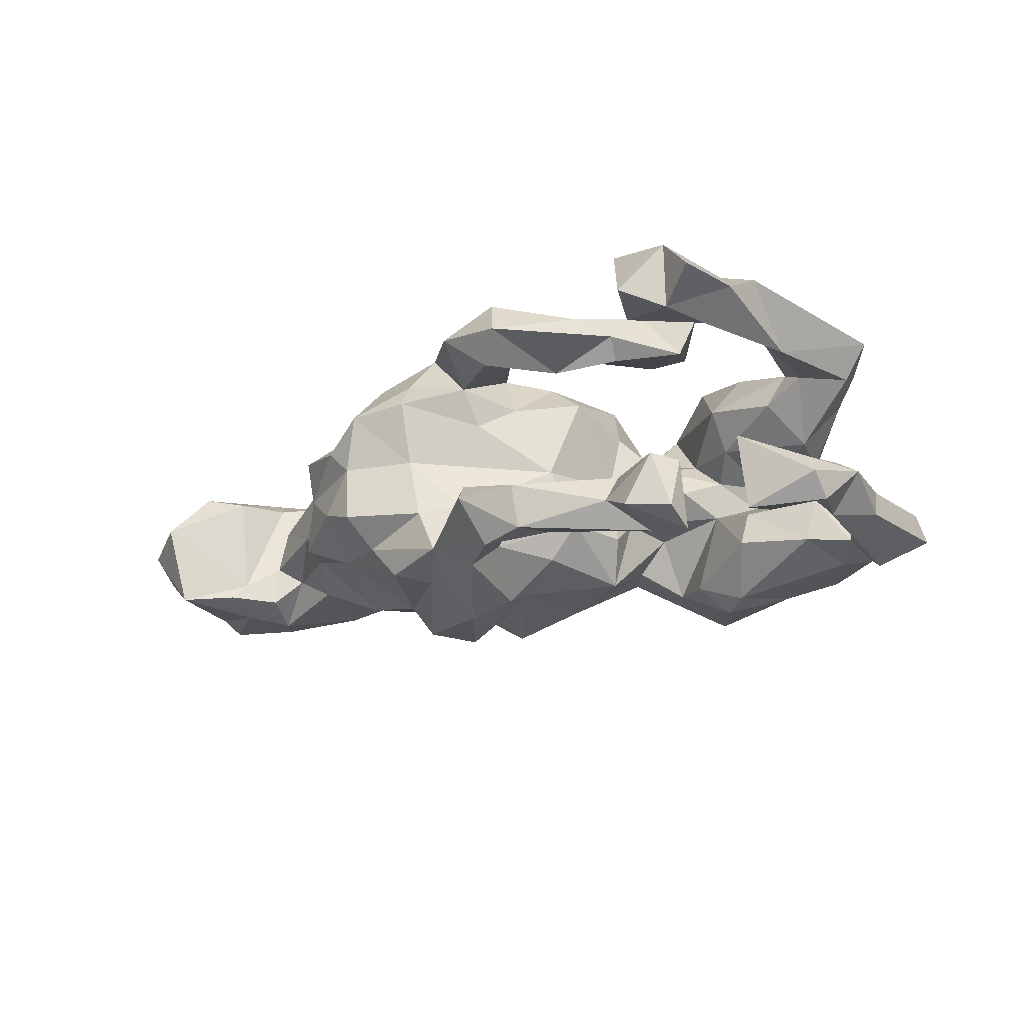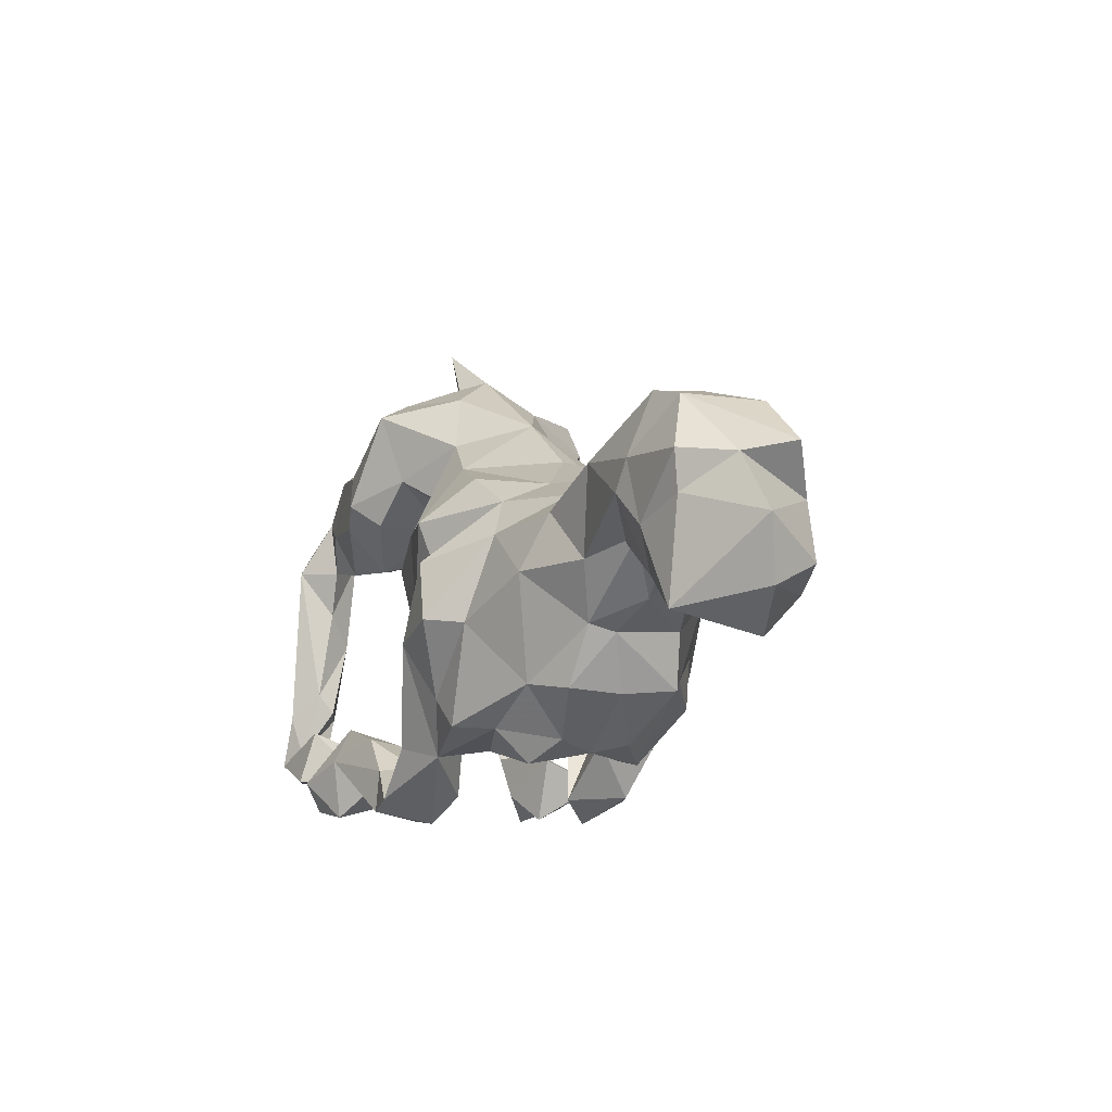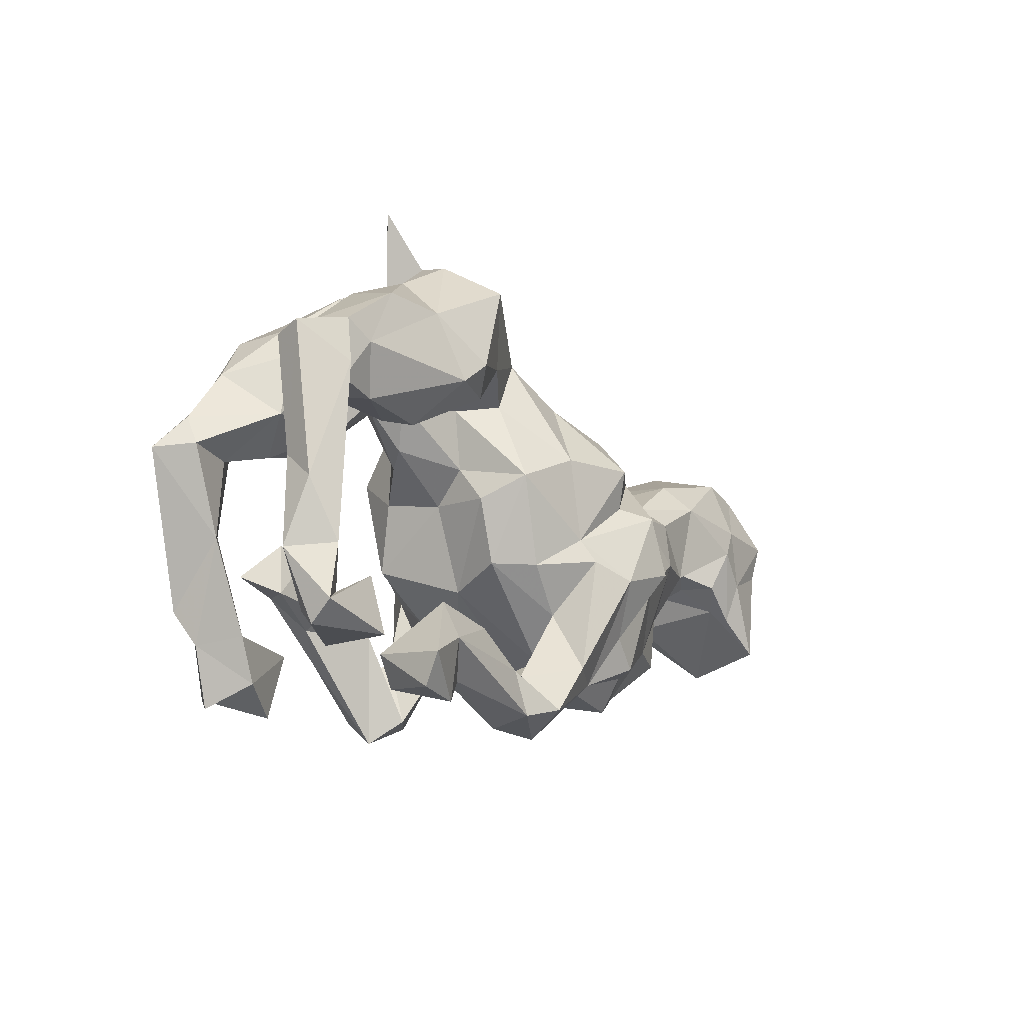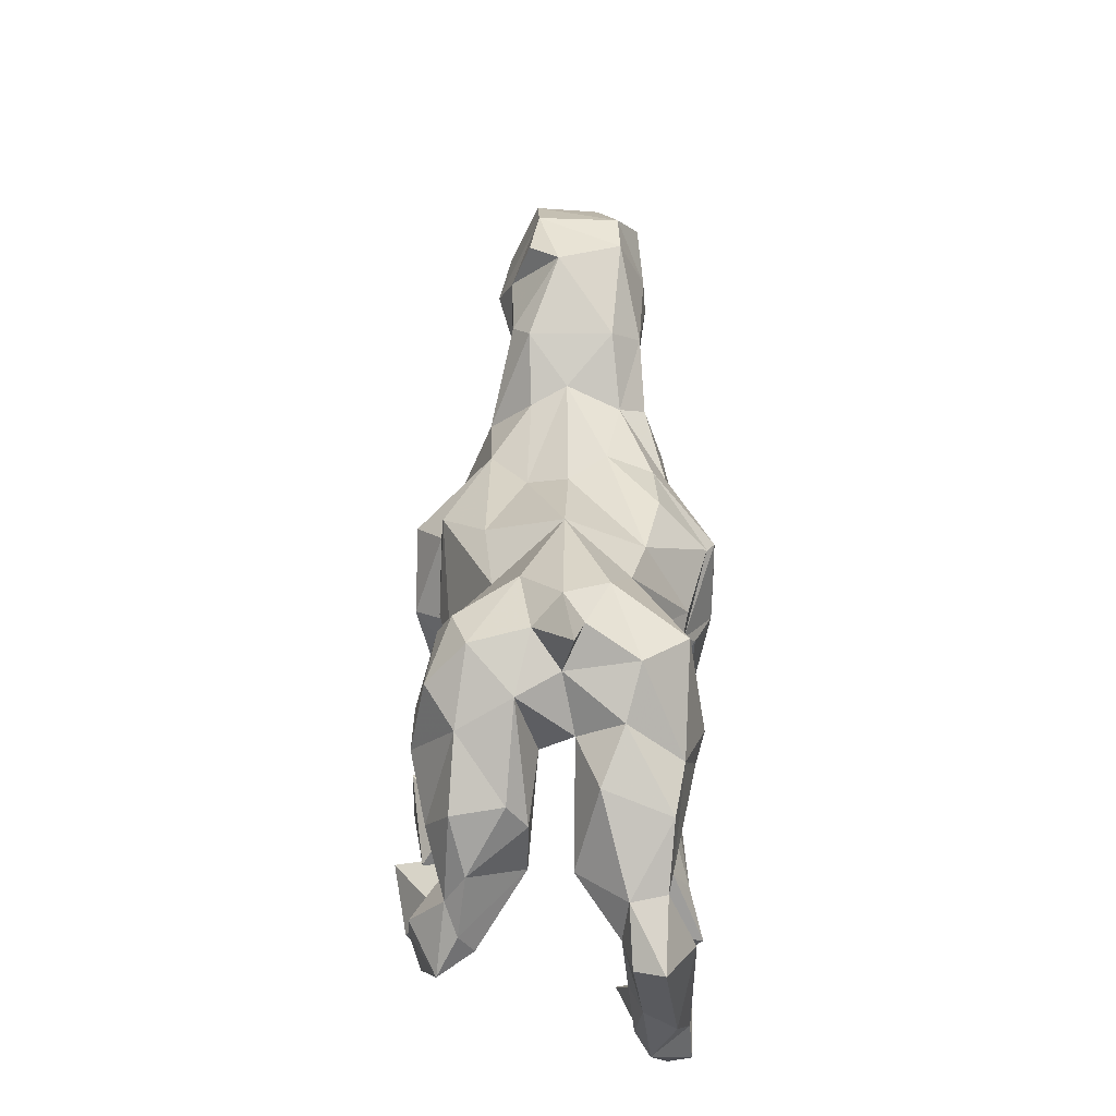
<metadata>
{"format":"obj","ext":"obj","renderer":"f3d","projection":"perspective","resolution":1024,"background":"white","views":[{"elev":-21.5,"azim":30.6,"up":"+Z"},{"elev":-10.3,"azim":-114.5,"up":"+Y"},{"elev":-13.5,"azim":126.3,"up":"+Y"},{"elev":58.9,"azim":91.2,"up":"+Y"}]}
</metadata>
<code>
v 0.6468 0.171 -0.1168
v 0.6592 0.1841 -0.1652
v 0.5597 0.2209 -0.1099
v 0.2818 0.5093 -0.02255
v 0.5885 0.1257 -0.2137
v 0.5446 0.2173 -0.168
v 0.4997 0.1876 -0.176
v 0.42 0.3129 -0.06445
v 0.5922 0.1525 -0.1006
v 0.4505 0.2827 -0.1756
v 0.4465 0.2627 0.1599
v 0.5123 0.1886 0.1345
v 0.1573 0.4312 -0.003944
v 0.5397 0.1226 -0.1572
v 0.5737 0.1034 0.1463
v 0.5992 -0.01622 -0.1145
v 0.4435 0.223 0.04152
v 0.5684 0.04503 -0.1553
v 0.5286 0.1353 0.1676
v 0.4343 0.2718 0.07462
v 0.4765 0.1237 -0.06679
v 0.3275 0.2954 -0.02614
v 0.3315 0.3493 -0.1003
v 0.6135 -0.159 -0.218
v 0.3 0.3661 0.06488
v 0.5764 0.05585 0.1215
v 0.2261 0.3952 0.1379
v 0.6418 -0.01999 -0.1381
v 0.3378 0.3268 0.1537
v 0.2584 0.3725 -0.004803
v 0.2042 0.4243 -0.03776
v 0.6176 0.04902 0.1793
v 0.2637 0.3342 0.2016
v 0.354 0.2712 -0.1917
v 0.466 0.1166 0.0431
v 0.653 -0.06195 -0.1929
v 0.5136 -0.08821 0.1317
v 0.5782 -0.112 -0.1756
v 0.5321 0.06472 0.2251
v 0.2028 0.4049 0.0423
v 0.3132 0.2097 0.2259
v 0.4282 0.1877 0.199
v 0.4904 0.04529 0.1431
v 0.626 -0.1549 -0.1284
v 0.6642 -0.1663 -0.1551
v 0.4638 0.1084 -0.1453
v 0.2505 0.3951 -0.1231
v 0.4993 0.1871 -0.0276
v 0.4514 0.07699 0.1681
v 0.3275 0.2496 0.02895
v 0.5965 -0.2287 -0.2006
v 0.3048 0.124 0.06545
v 0.3501 0.1113 -0.07454
v 0.5788 -0.1452 -0.1471
v 0.42 0.06189 0.1097
v 0.1881 0.3518 -0.1961
v 0.2332 0.1898 0.2245
v 0.1616 0.3619 0.1635
v 0.306 0.1652 -0.2131
v 0.2698 0.1746 0.02532
v 0.3398 0.1269 0.2046
v 0.6173 -0.2561 -0.1522
v 0.1086 0.3795 -0.07585
v 0.08881 0.3605 0.06283
v 0.6373 -0.2469 -0.2252
v 0.2616 0.1689 -0.04515
v 0.5192 -0.1917 -0.2015
v 0.3411 0.09568 -0.133
v 0.4699 -0.07349 0.1729
v 0.4511 -0.1961 0.2455
v 0.5054 -0.2866 -0.1011
v 0.2186 0.1754 0.06959
v 0.2663 0.1994 -0.2258
v 0.2304 0.09562 -0.01296
v 0.295 0.09288 0.1371
v 0.2249 0.1597 -0.1825
v 0.6335 -0.2806 -0.1868
v 0.1549 0.2296 0.1555
v 0.1597 0.3106 0.1875
v 0.5191 -0.2847 -0.2295
v 0.1467 0.1762 -0.06913
v 0.03827 0.2754 -0.1106
v 0.5147 -0.2009 0.2214
v 0.4934 -0.2556 0.1898
v 0.5303 -0.2197 -0.1206
v 0.1143 0.1856 0.0964
v 0.1562 0.2302 -0.1657
v 0.1271 0.07638 -0.0641
v 0.3136 -0.05961 0.1763
v 0.4333 -0.2358 0.145
v 0.3636 -0.1165 0.2225
v 0.3461 -0.151 0.1436
v 0.1863 0.08066 0.03526
v 0.09222 0.1868 -0.1219
v 0.1018 0.05476 -0.186
v 0.2655 -0.1366 0.2423
v 0.1275 0.03536 0.09456
v 0.458 -0.3537 0.1991
v -0.05138 0.3024 -0.003068
v 0.3351 -0.2021 -0.1946
v 0.4169 -0.2964 -0.2498
v 0.04289 0.2554 0.1101
v 0.2154 -0.08844 0.245
v 0.251 -0.06856 0.1712
v 0.1279 0.01911 -0.1104
v 0.4025 -0.2879 -0.1231
v 0.39 -0.2284 0.208
v 0.08981 0.08924 0.1787
v 0.3364 -0.362 -0.2122
v -0.01505 0.05366 0.2047
v -0.001941 0.09914 -0.208
v 0.4047 -0.3282 0.2604
v 0.2199 -0.2389 -0.1395
v 0.1661 -0.1305 0.1788
v -0.08658 0.2083 0.1271
v -0.05644 0.2128 -0.1342
v 0.3973 -0.3093 0.1529
v 0.3741 -0.34 -0.1225
v 0.2255 -0.1656 0.1535
v 0.1115 0.0224 -0.00461
v 0.2908 -0.2913 0.2838
v 0.4135 -0.3486 -0.2242
v 0.2815 -0.3215 -0.1811
v -0.02974 -0.03861 -0.2081
v -0.1519 0.1325 0.2023
v 0.2891 -0.2897 -0.1316
v 0.33 -0.3568 0.1808
v 0.2925 -0.2484 0.1816
v 0.3332 -0.2616 -0.225
v 0.03628 -0.05798 0.1818
v 0.1022 -0.07787 0.1292
v 0.2258 -0.229 -0.1934
v -0.1236 0.09788 -0.2405
v 0.1542 -0.2901 -0.2024
v 0.1376 -0.3627 -0.2142
v -0.2056 0.1685 0.06279
v 0.1091 -0.1586 0.1899
v 0.2315 -0.1938 0.1892
v 0.1125 -0.2886 -0.1487
v 0.04995 -0.09101 -0.171
v 0.1187 -0.1935 0.1435
v 0.1644 -0.1748 0.2254
v -0.04902 -0.02702 0.1948
v 0.09349 -0.3778 0.1603
v 0.1334 -0.3781 -0.1423
v -0.2744 0.15 -0.07017
v -0.1686 0.1714 -0.1579
v 0.0986 -0.08947 -0.1119
v -0.03805 -0.1047 0.1997
v -0.08607 -0.06329 0.255
v -0.04485 -0.07666 -0.2296
v -0.1346 0.03513 -0.2207
v 0.1732 -0.3302 -0.1304
v 0.06186 -0.2743 0.1825
v 0.1836 -0.2427 0.2147
v 0.06837 -0.3371 0.2279
v 0.07621 -0.2516 0.1649
v -0.01668 -0.1681 -0.1573
v 0.01297 -0.1593 0.1068
v -0.2656 0.1153 -0.1498
v -0.158 0.06381 0.208
v -0.1876 0.2101 -0.006569
v 0.04044 -0.2249 0.16
v -0.182 0.02044 -0.2591
v 0.06317 -0.3462 -0.2263
v 0.08825 -0.2888 -0.164
v -0.02922 -0.2408 -0.1197
v -0.01129 -0.2665 -0.2233
v 0.05647 -0.3385 0.1146
v -0.1076 -0.1052 -0.2595
v -0.2079 0.01249 0.254
v -0.03619 -0.2084 0.06868
v 0.06653 -0.124 -0.01462
v -0.05273 -0.185 0.2297
v -0.2893 0.1147 0.127
v 0.01637 -0.3415 -0.1095
v -0.4013 0.1054 -0.09264
v -0.2905 0.05497 -0.174
v -0.1234 -0.2247 0.2128
v -0.1431 -0.1333 0.254
v -0.1408 -0.1966 -0.2129
v -0.08171 -0.2844 -0.1855
v 0.03484 -0.3871 -0.1493
v -0.2139 -0.07731 -0.2654
v -0.3981 0.1202 0.06129
v -0.03098 -0.3379 0.1851
v -0.2376 -0.119 0.2031
v -0.05178 -0.2379 -0.09604
v -0.2543 -0.08425 -0.21
v -0.4269 0.1387 -0.000142
v -0.0469 -0.2444 0.1303
v -0.3305 -0.03518 0.1805
v -0.1196 -0.2748 -0.1081
v -0.1584 -0.2533 0.1577
v -0.2533 -0.2062 0.1884
v -0.516 0.1734 -0.0773
v -0.1891 -0.2447 -0.2041
v -0.5073 0.1805 0.06719
v -0.153 -0.257 0.003417
v -0.1541 -0.2859 0.1104
v -0.4229 0.07032 -0.1372
v -0.3996 0.04846 0.1332
v -0.6384 0.2285 0.01871
v -0.3458 -0.1724 0.1271
v -0.5381 0.1246 -0.1265
v -0.2558 -0.3057 -0.09855
v -0.2728 -0.2862 0.003013
v -0.5391 0.1519 0.09659
v -0.2501 -0.3009 0.0974
v -0.6832 0.2074 -0.08967
v -0.3833 -0.0198 -0.1718
v -0.3357 -0.1885 -0.1368
v -0.2362 -0.2499 -0.1481
v -0.3196 -0.2758 0.04811
v -0.5054 -0.01607 -0.1179
v -0.6786 0.2047 0.07083
v -0.7594 0.1891 0.05618
v -0.4179 -0.2017 -0.1028
v -0.6631 0.1198 0.1025
v -0.3251 -0.2714 -0.0713
v -0.4544 -0.1163 -0.03872
v -0.4626 -0.1106 0.06751
v -0.4561 -0.1055 -0.08712
v -0.7593 0.1864 -0.08457
v -0.5115 -0.006022 0.09413
v -0.4285 -0.1989 0.07913
v -0.4074 -0.2055 -0.005748
v -0.5204 -0.0725 -0.01573
v -0.635 -0.01012 -0.04046
v -0.5899 0.008819 -0.07027
v -0.6829 0.1025 -0.1335
v -0.5904 0.04272 0.1007
v -0.602 -0.028 0.02416
v -0.6825 -0.05248 -0.07973
v -0.637 -0.01453 -0.1113
v -0.6559 0.05495 -0.1383
v -0.6803 0.05444 0.1281
v -0.6479 0.009062 0.0952
v -0.781 0.04198 0.1089
v -0.7115 -0.000743 -0.127
v -0.8113 0.09233 -0.1224
v -0.7018 -0.07094 -0.1056
v -0.8469 0.1132 0.0614
v -0.6895 -0.07029 0.09146
v -0.8649 0.08315 -0.04807
v -0.8001 0.03065 -0.1122
v -0.8591 -0.06643 0.07472
v -0.76 -0.09491 0.108
v -0.7966 -0.1646 0.02375
v -0.7764 -0.1307 -0.1155
v -0.9138 -0.009031 -0.02715
v -0.8784 -0.1051 -0.002919
f 181 170 182
f 184 189 178
f 211 189 212
f 147 116 133
f 147 133 160
f 178 164 184
f 178 189 211
f 201 178 211
f 215 201 211
f 65 77 80
f 67 65 80
f 24 65 51
f 38 24 51
f 67 51 65
f 101 122 109
f 100 101 129
f 129 101 109
f 123 129 109
f 5 36 24
f 132 100 129
f 129 123 135
f 132 129 134
f 129 135 134
f 134 135 165
f 168 165 182
f 170 151 168
f 170 168 182
f 124 151 170
f 152 124 164
f 164 124 170
f 170 181 184
f 184 181 189
f 170 184 164
f 112 127 117
f 117 98 112
f 90 84 117
f 117 84 98
f 84 112 98
f 84 70 112
f 83 70 84
f 150 161 171
f 180 171 187
f 150 171 180
f 180 187 179
f 174 150 180
f 149 150 174
f 143 150 149
f 61 41 57
f 174 180 179
f 156 174 179
f 96 142 155
f 96 103 142
f 138 96 155
f 96 91 103
f 91 89 103
f 107 128 121
f 127 112 121
f 121 112 107
f 113 139 153
f 126 113 153
f 16 9 18
f 28 9 16
f 28 1 9
f 106 113 126
f 106 100 113
f 106 126 118
f 44 16 54
f 28 16 44
f 45 28 44
f 66 22 60
f 122 106 118
f 71 62 85
f 224 241 245
f 241 224 231
f 251 245 246
f 196 210 203
f 251 250 252
f 246 250 251
f 242 234 250
f 250 234 249
f 131 159 173
f 35 55 52
f 12 17 20
f 146 160 177
f 236 215 230
f 241 246 245
f 211 212 223
f 63 56 82
f 146 116 147
f 215 211 223
f 147 160 146
f 177 160 178
f 177 178 201
f 177 201 205
f 201 215 205
f 196 177 205
f 236 205 215
f 236 230 235
f 242 236 235
f 240 236 242
f 235 234 242
f 240 242 250
f 196 205 210
f 210 205 231
f 231 205 236
f 231 236 240
f 246 240 250
f 241 231 240
f 241 240 246
f 224 210 231
f 24 45 65
f 45 44 62
f 45 77 65
f 45 62 77
f 62 71 77
f 80 77 71
f 17 12 35
f 239 217 243
f 219 216 217
f 237 217 239
f 219 217 237
f 248 239 247
f 237 239 248
f 232 219 237
f 208 219 232
f 244 237 248
f 244 238 237
f 232 237 238
f 225 208 232
f 202 198 208
f 202 208 225
f 202 185 198
f 192 202 225
f 202 175 185
f 115 136 175
f 221 227 226
f 222 221 226
f 4 30 31
f 4 40 30
f 227 214 226
f 22 23 30
f 207 227 220
f 22 25 50
f 30 25 22
f 227 207 214
f 74 93 120
f 66 60 74
f 22 50 60
f 199 207 206
f 199 209 207
f 120 97 131
f 60 93 74
f 172 199 173
f 159 172 173
f 120 131 173
f 216 203 217
f 219 203 216
f 208 203 219
f 247 251 252
f 239 251 247
f 245 251 239
f 239 243 245
f 208 198 203
f 249 248 252
f 248 247 252
f 50 52 60
f 235 229 234
f 235 230 229
f 229 230 228
f 223 228 230
f 215 223 230
f 209 194 195
f 29 25 27
f 79 58 64
f 125 102 115
f 125 115 175
f 114 119 141
f 141 169 157
f 163 157 169
f 169 144 186
f 15 12 19
f 15 35 12
f 52 55 75
f 191 163 169
f 191 169 186
f 191 186 179
f 55 49 75
f 172 159 191
f 172 191 200
f 191 179 194
f 191 194 200
f 11 12 20
f 159 131 130
f 159 130 149
f 159 149 191
f 200 194 209
f 11 20 29
f 52 75 72
f 131 97 108
f 209 195 204
f 75 78 72
f 97 86 108
f 79 102 78
f 78 102 86
f 86 102 108
f 79 64 102
f 108 102 125
f 204 192 222
f 226 204 222
f 27 64 58
f 192 225 222
f 223 221 228
f 162 116 146
f 99 82 116
f 63 82 99
f 227 221 218
f 221 223 218
f 63 31 47
f 31 30 47
f 23 47 30
f 220 227 218
f 95 81 88
f 87 66 81
f 8 23 22
f 74 120 88
f 66 74 88
f 81 66 88
f 193 199 206
f 105 173 148
f 105 120 173
f 105 88 120
f 21 48 53
f 48 66 53
f 48 22 66
f 188 199 193
f 188 173 199
f 148 173 188
f 3 8 48
f 13 31 63
f 206 207 220
f 8 22 48
f 63 47 56
f 212 218 223
f 82 94 111
f 212 220 218
f 87 94 82
f 47 23 34
f 212 213 220
f 87 81 94
f 213 206 220
f 76 66 87
f 68 66 76
f 8 10 23
f 213 193 206
f 95 105 148
f 3 6 10
f 182 193 213
f 182 167 193
f 167 188 193
f 158 188 167
f 148 188 158
f 140 148 158
f 176 167 182
f 139 167 176
f 46 53 68
f 46 21 53
f 14 21 46
f 14 48 21
f 3 2 6
f 1 2 3
f 183 176 182
f 9 14 18
f 1 3 9
f 145 176 183
f 153 139 176
f 153 176 145
f 94 81 95
f 95 88 105
f 3 10 8
f 68 53 66
f 9 48 14
f 3 48 9
f 110 125 161
f 29 27 33
f 70 107 112
f 32 39 70
f 37 32 83
f 37 83 84
f 83 32 70
f 70 69 107
f 92 91 96
f 107 90 128
f 128 127 121
f 32 15 19
f 32 19 39
f 39 69 70
f 138 155 144
f 144 155 156
f 39 49 69
f 49 43 69
f 142 137 154
f 142 154 156
f 155 142 156
f 156 179 186
f 144 156 186
f 110 161 143
f 130 110 143
f 110 108 125
f 75 57 78
f 57 79 78
f 41 33 79
f 41 29 33
f 179 195 194
f 187 195 179
f 130 143 149
f 108 130 131
f 108 110 130
f 42 29 41
f 61 57 75
f 42 41 61
f 42 11 29
f 149 163 191
f 163 149 174
f 49 61 75
f 42 61 49
f 19 11 42
f 12 11 19
f 154 174 156
f 154 163 174
f 157 163 154
f 154 137 157
f 137 141 157
f 137 114 141
f 142 114 137
f 142 103 114
f 104 119 114
f 103 104 114
f 103 89 104
f 19 42 49
f 39 19 49
f 41 79 57
f 134 165 166
f 139 134 166
f 139 132 134
f 113 132 139
f 14 5 18
f 6 2 5
f 165 135 183
f 135 145 183
f 100 132 113
f 5 38 18
f 2 28 36
f 2 36 5
f 126 153 145
f 123 145 135
f 123 126 145
f 16 38 54
f 18 38 16
f 5 24 38
f 109 118 123
f 118 126 123
f 100 106 101
f 71 67 80
f 85 67 71
f 62 67 85
f 28 45 36
f 109 122 118
f 101 106 122
f 67 62 51
f 54 38 51
f 62 44 51
f 36 45 24
f 2 1 28
f 44 54 51
f 249 244 248
f 234 238 244
f 4 31 13
f 228 221 222
f 4 13 40
f 13 63 99
f 64 13 99
f 162 99 116
f 228 222 233
f 136 162 190
f 162 146 190
f 190 146 177
f 228 233 229
f 234 244 249
f 190 177 196
f 198 190 196
f 229 233 232
f 229 232 238
f 229 238 234
f 250 249 252
f 198 196 203
f 203 210 217
f 217 210 224
f 217 224 243
f 224 245 243
f 185 190 198
f 232 233 225
f 136 190 185
f 222 225 233
f 136 99 162
f 115 99 136
f 102 99 115
f 102 64 99
f 64 40 13
f 27 40 64
f 25 40 27
f 40 25 30
f 204 226 214
f 72 78 86
f 29 20 25
f 209 204 214
f 214 207 209
f 120 93 97
f 93 86 97
f 72 86 93
f 60 72 93
f 60 52 72
f 25 17 50
f 25 20 17
f 209 199 200
f 50 35 52
f 17 35 50
f 172 200 199
f 175 136 185
f 160 164 178
f 160 152 164
f 133 152 160
f 116 111 133
f 116 82 111
f 56 87 82
f 56 73 87
f 47 34 56
f 189 197 212
f 181 197 189
f 152 133 124
f 111 124 133
f 95 124 111
f 94 95 111
f 73 76 87
f 56 34 73
f 124 140 151
f 124 95 140
f 76 59 68
f 73 59 76
f 34 59 73
f 181 182 197
f 151 140 158
f 140 95 148
f 59 34 7
f 10 7 34
f 6 7 10
f 197 182 213
f 151 158 168
f 158 166 168
f 166 158 167
f 59 46 68
f 59 7 46
f 7 14 46
f 7 6 14
f 6 5 14
f 182 165 183
f 168 166 165
f 23 10 34
f 212 197 213
f 166 167 139
f 141 144 169
f 141 138 144
f 119 138 141
f 104 92 119
f 43 49 55
f 89 91 92
f 92 138 119
f 150 143 161
f 195 187 204
f 33 27 58
f 33 58 79
f 171 192 187
f 204 187 192
f 161 125 175
f 171 161 175
f 171 175 192
f 192 175 202
f 90 37 84
f 128 90 117
f 128 117 127
f 69 37 90
f 69 90 107
f 26 15 32
f 26 32 37
f 26 37 43
f 43 37 69
f 15 26 35
f 35 26 43
f 35 43 55
f 104 89 92
f 92 96 138

</code>
